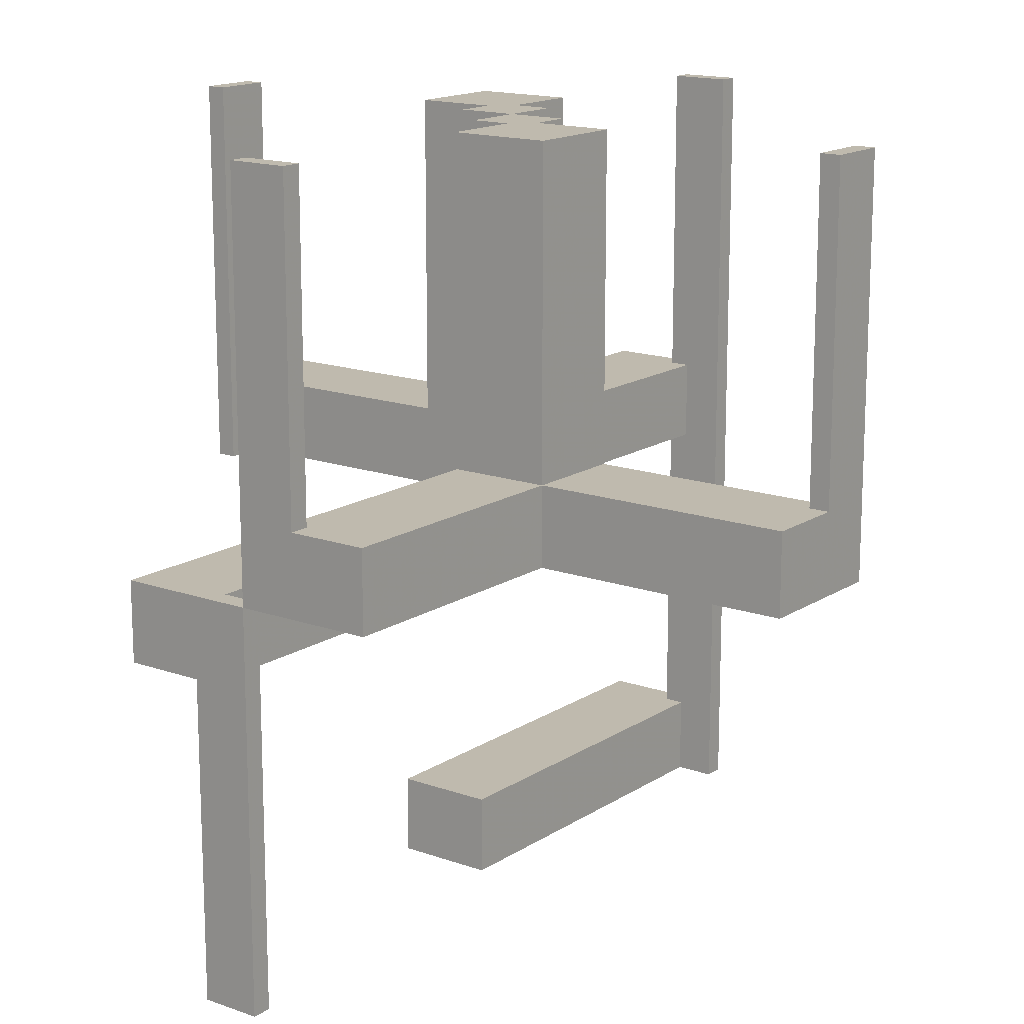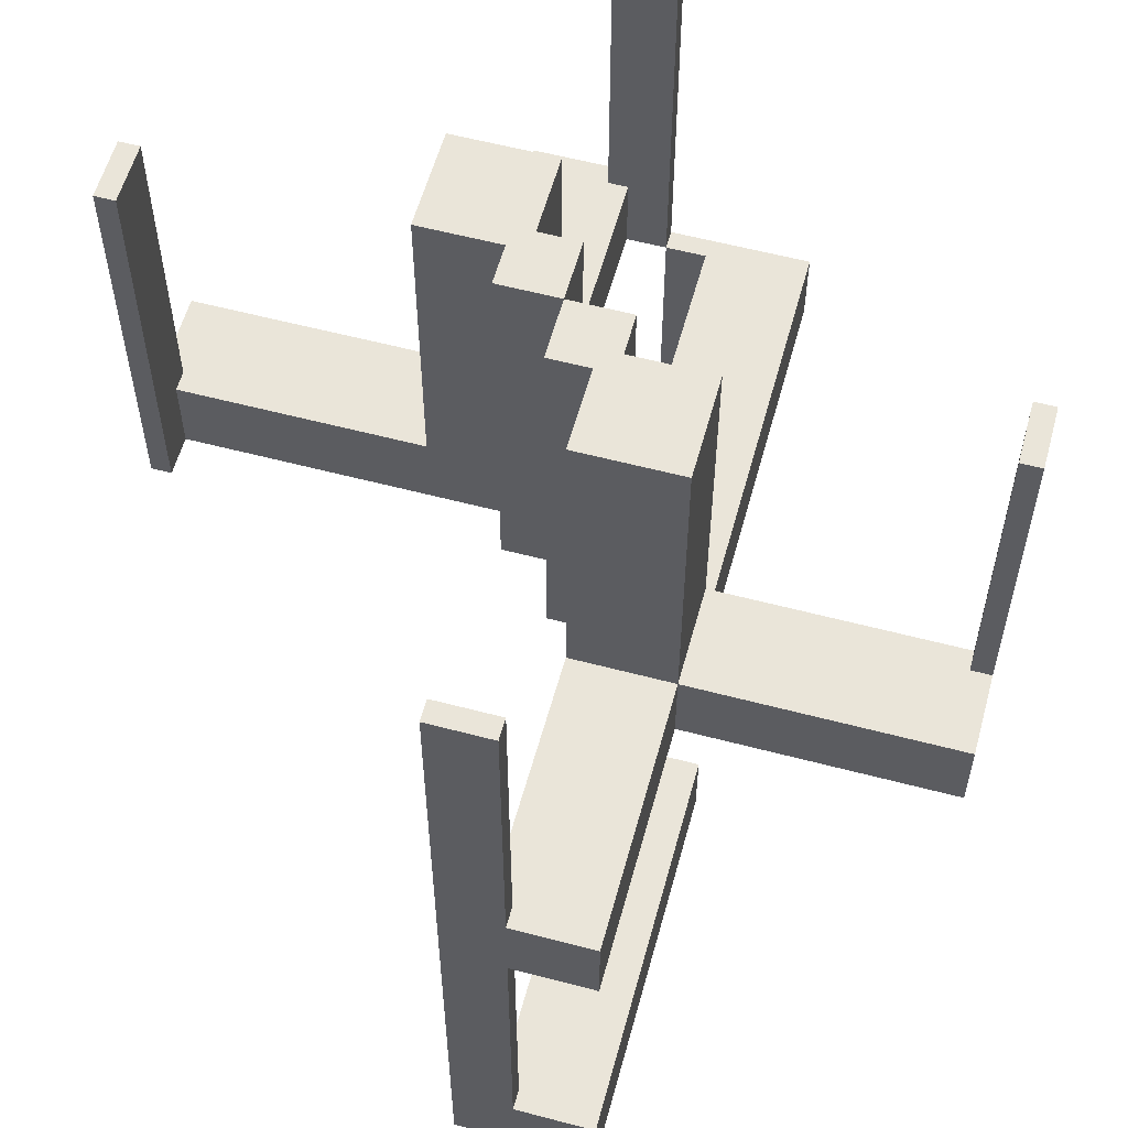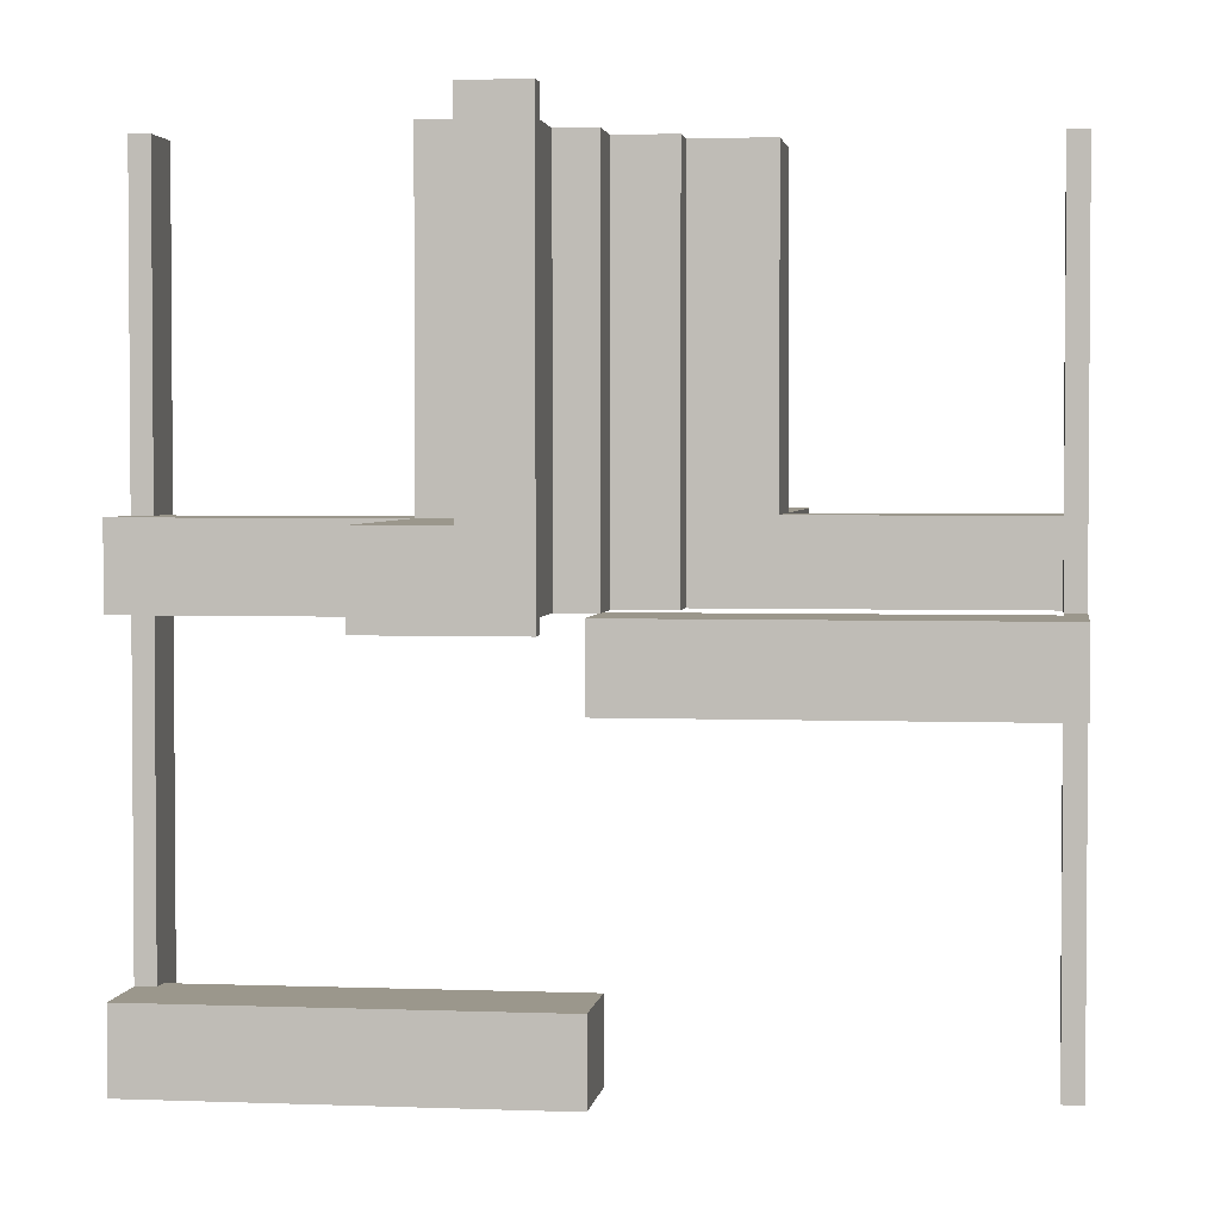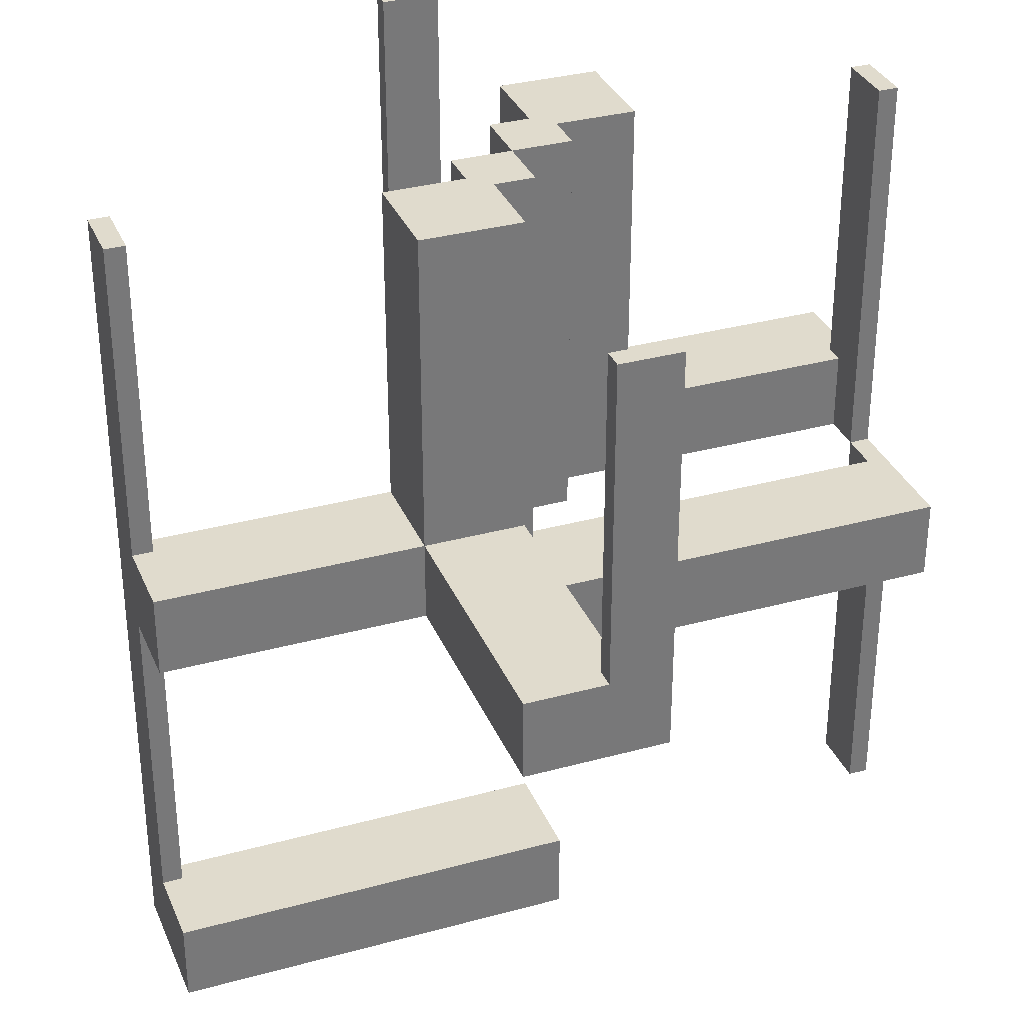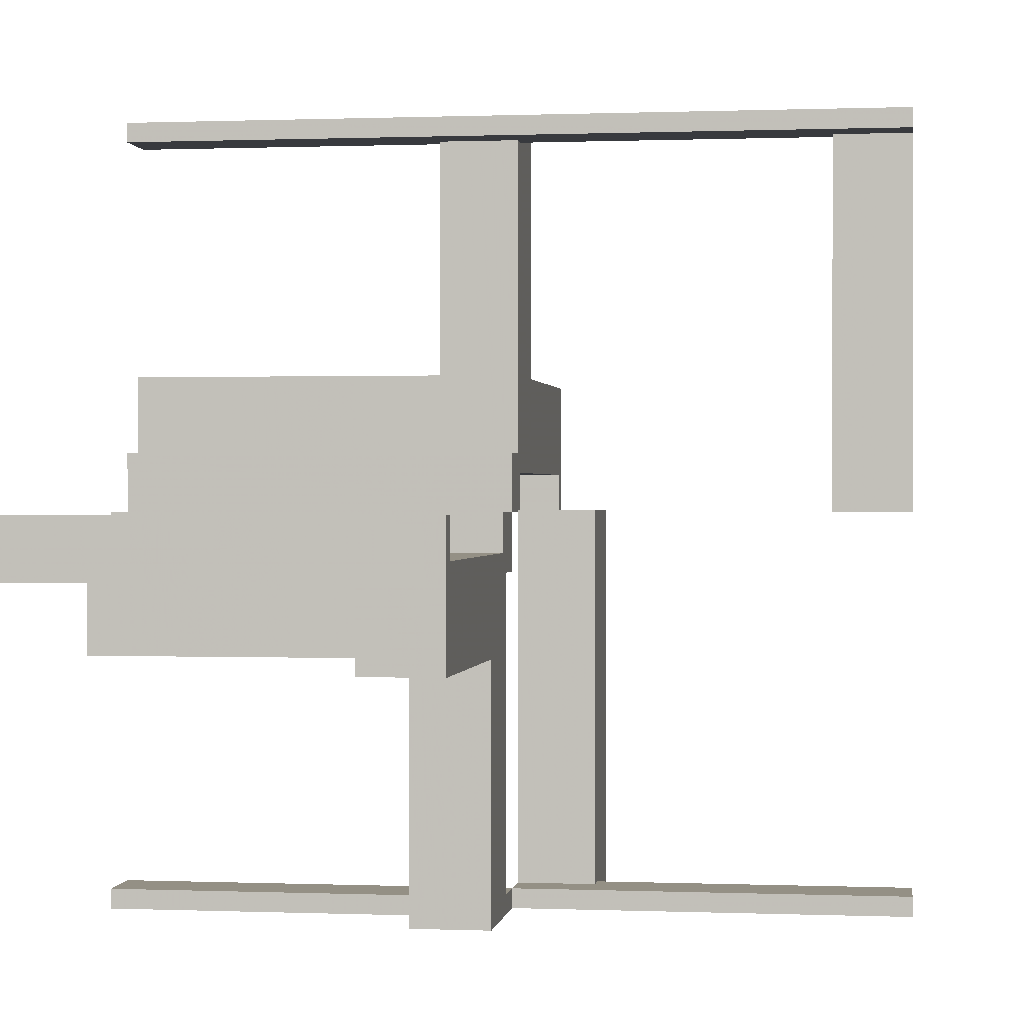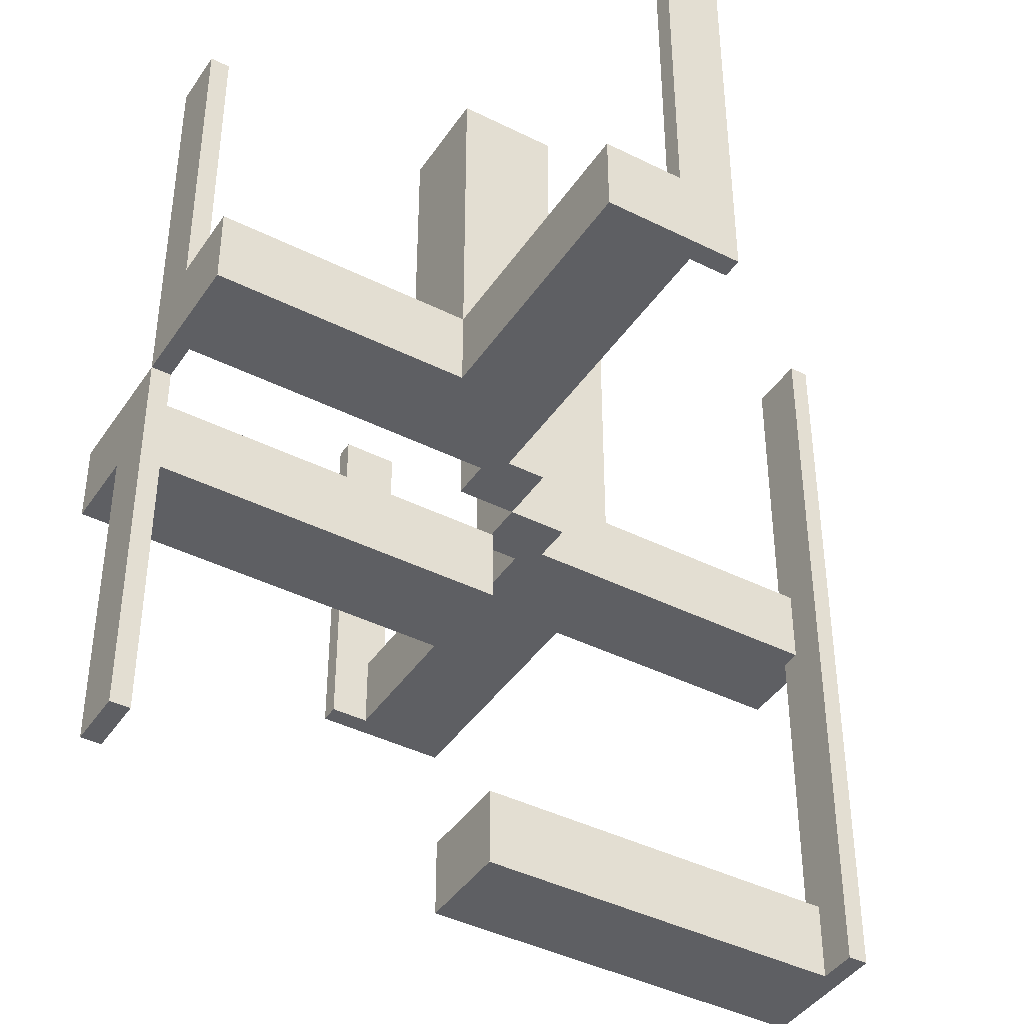
<metadata>
{"format":"obj","ext":"obj","renderer":"f3d","projection":"perspective","resolution":1024,"background":"white","views":[{"elev":15.5,"azim":36.9,"up":"+Z"},{"elev":58.0,"azim":-164.7,"up":"+Z"},{"elev":2.8,"azim":-82.3,"up":"+Z"},{"elev":33.2,"azim":-110.6,"up":"+Z"},{"elev":0.4,"azim":98.1,"up":"+Y"},{"elev":-41.8,"azim":58.9,"up":"+Z"}]}
</metadata>
<code>
v 0 0 0
v 0 0 0.5
v 0 -0.075 0
v 0 -0.075 0.5
v 0 -0.475 0
v 0 -0.475 -0.5
v 0 -0.475 0.5
v 0 -0.5 0
v 0 -0.5 -0.5
v 0 -0.5 0.5
v 0 0.5 0
v 0 0.5 -0.5
v 0 0.5 0.5
v 0 0.475 0
v 0 0.475 -0.5
v 0 0.475 0.5
v 0 0.075 0
v 0 0.075 0.5
v -0.075 0 0
v -0.075 0 0.5
v -0.075 -0.475 0
v -0.075 -0.475 -0.5
v -0.075 -0.475 -0.1
v -0.075 0.05 0
v -0.075 0.05 0.5
v -0.075 -0.5 0
v -0.075 -0.5 -0.5
v -0.075 -0.5 -0.1
v -0.075 0.5 0
v -0.075 0.5 0.1
v -0.075 0.5 -0.5
v -0.075 0.5 0.5
v -0.075 0.5 -0.4
v -0.075 0.475 0
v -0.075 0.475 0.1
v -0.075 0.475 -0.5
v -0.075 0.475 0.5
v -0.075 0.475 -0.4
v -0.475 0 0
v -0.475 0 0.5
v -0.475 0.05 0
v -0.475 0.05 0.1
v -0.475 0.075 0
v -0.475 0.075 0.1
v -0.475 0.075 0.5
v 0.05 -0.075 0
v 0.05 -0.075 0.5
v 0.05 -0.475 0
v 0.05 -0.475 0.1
v 0.05 -0.175 0
v 0.05 -0.175 0.05
v 0.05 -0.175 0.1
v 0.05 -0.175 0.5
v 0.05 -0.05 0
v 0.05 -0.05 0.05
v 0.05 -0.05 0.1
v 0.05 -0.05 0.5
v 0.175 -0.5 0
v 0.175 -0.5 0.1
v 0.175 -0.175 0
v 0.175 -0.175 0.05
v 0.175 -0.175 0.1
v 0.175 -0.175 0.5
v 0.175 -0.05 0.05
v 0.175 -0.05 0.1
v 0.175 -0.05 0.5
v -0.5 0 0
v -0.5 0 0.5
v -0.5 0.175 0
v -0.5 0.175 0.1
v -0.5 0.075 0
v -0.5 0.075 0.1
v -0.5 0.075 0.5
v 0.5 0 0
v 0.5 0 0.5
v 0.5 -0.075 0
v 0.5 -0.075 0.1
v 0.5 -0.075 0.5
v 0.5 -0.175 0
v 0.5 -0.175 0.1
v -0.175 0 -0.5
v -0.175 0 -0.4
v -0.175 0.002063 0
v -0.175 0.002063 -0.1
v -0.175 0.05 0
v -0.175 0.05 0.05
v -0.175 0.05 0.1
v -0.175 0.05 0.5
v -0.175 0.175 0
v -0.175 0.175 0.05
v -0.175 0.175 0.1
v -0.175 0.175 0.5
v -0.175 -0.5 0
v -0.175 -0.5 -0.1
v -0.175 0.5 0
v -0.175 0.5 0.1
v -0.175 0.5 -0.5
v -0.175 0.5 -0.4
v -0.05 0 -0.5
v -0.05 0 -0.4
v -0.05 0.002063 0
v -0.05 0.002063 -0.1
v -0.05 -0.475 0
v -0.05 -0.475 -0.1
v -0.05 0.05 0
v -0.05 0.05 0.05
v -0.05 0.05 0.1
v -0.05 0.05 0.5
v -0.05 0.175 0.05
v -0.05 0.175 0.1
v -0.05 0.175 0.5
v -0.05 0.475 0
v -0.05 0.475 0.1
v -0.05 0.475 -0.5
v -0.05 0.475 -0.4
v -0.05 0.075 0
v -0.05 0.075 0.5
v 0.475 0 0
v 0.475 0 0.5
v 0.475 -0.075 0
v 0.475 -0.075 0.1
v 0.475 -0.075 0.5
v 0.475 -0.05 0
v 0.475 -0.05 0.1
v 0.075 0 0
v 0.075 0 0.5
v 0.075 -0.475 0
v 0.075 -0.475 0.1
v 0.075 -0.475 0.5
v 0.075 -0.5 0
v 0.075 -0.5 0.1
v 0.075 -0.5 0.5
v 0.075 -0.05 0
v 0.075 -0.05 0.5
f 84 94 93
f 93 83 84
f 21 83 93
f 26 21 93
f 101 21 103
f 83 21 101
f 101 103 104
f 104 102 101
f 102 104 23
f 84 102 23
f 23 94 84
f 28 94 23
f 102 84 83
f 83 101 102
f 21 26 28
f 28 23 21
f 21 23 104
f 104 103 21
f 28 26 93
f 93 94 28
f 21 22 27
f 27 26 21
f 5 8 9
f 9 6 5
f 21 5 6
f 6 22 21
f 22 6 9
f 9 27 22
f 27 9 8
f 8 26 27
f 26 8 5
f 5 21 26
f 21 22 27
f 27 26 21
f 5 8 9
f 9 6 5
f 21 5 6
f 6 22 21
f 22 6 9
f 9 27 22
f 27 9 8
f 8 26 27
f 26 8 5
f 5 21 26
f 100 99 81
f 81 82 100
f 33 98 97
f 97 31 33
f 98 82 81
f 81 97 98
f 114 99 100
f 100 115 114
f 98 33 38
f 82 98 38
f 38 100 82
f 115 100 38
f 38 33 31
f 31 36 38
f 38 36 114
f 114 115 38
f 36 31 97
f 81 99 36
f 114 36 99
f 97 81 36
f 34 36 31
f 31 29 34
f 14 11 12
f 12 15 14
f 34 14 15
f 15 36 34
f 36 15 12
f 12 31 36
f 31 12 11
f 11 29 31
f 29 11 14
f 14 34 29
f 100 99 81
f 81 82 100
f 33 98 97
f 97 31 33
f 98 82 81
f 81 97 98
f 114 99 100
f 100 115 114
f 98 33 38
f 82 98 38
f 38 100 82
f 115 100 38
f 38 33 31
f 31 36 38
f 38 36 114
f 114 115 38
f 36 31 97
f 81 99 36
f 114 36 99
f 97 81 36
f 34 36 31
f 31 29 34
f 14 11 12
f 12 15 14
f 34 14 15
f 15 36 34
f 36 15 12
f 12 31 36
f 31 12 11
f 11 29 31
f 29 11 14
f 14 34 29
f 87 88 108
f 108 107 87
f 107 108 111
f 111 110 107
f 91 92 88
f 88 87 91
f 92 111 108
f 108 88 92
f 110 111 92
f 92 91 110
f 107 110 91
f 91 87 107
f 116 17 18
f 18 117 116
f 108 105 116
f 116 117 108
f 25 20 19
f 19 24 25
f 25 24 105
f 105 108 25
f 18 17 1
f 1 2 18
f 2 1 19
f 19 20 2
f 24 19 105
f 1 105 19
f 116 105 17
f 1 17 105
f 25 108 20
f 2 20 108
f 117 18 108
f 2 108 18
f 45 73 71
f 71 43 45
f 40 39 67
f 67 68 40
f 45 43 39
f 39 40 45
f 43 71 67
f 67 39 43
f 71 73 68
f 68 67 71
f 73 45 40
f 40 68 73
f 37 34 29
f 29 32 37
f 16 13 11
f 11 14 16
f 37 16 14
f 14 34 37
f 34 14 11
f 11 29 34
f 29 11 13
f 13 32 29
f 32 13 16
f 16 37 32
f 116 17 18
f 18 117 116
f 108 105 116
f 116 117 108
f 25 20 19
f 19 24 25
f 25 24 105
f 105 108 25
f 18 17 1
f 1 2 18
f 2 1 19
f 19 20 2
f 24 19 105
f 1 105 19
f 116 105 17
f 1 17 105
f 25 108 20
f 2 20 108
f 117 18 108
f 2 108 18
f 45 73 71
f 71 43 45
f 40 39 67
f 67 68 40
f 45 43 39
f 39 40 45
f 43 71 67
f 67 39 43
f 71 73 68
f 68 67 71
f 73 45 40
f 40 68 73
f 37 34 29
f 29 32 37
f 16 13 11
f 11 14 16
f 37 16 14
f 14 34 37
f 34 14 11
f 11 29 34
f 29 11 13
f 13 32 29
f 32 13 16
f 16 37 32
f 110 109 106
f 106 107 110
f 106 109 90
f 90 86 106
f 70 72 71
f 71 69 70
f 43 44 42
f 42 41 43
f 43 71 72
f 72 44 43
f 69 71 43
f 85 89 43
f 69 43 89
f 41 85 43
f 90 89 85
f 85 86 90
f 70 69 89
f 89 90 70
f 110 90 109
f 70 90 110
f 86 107 106
f 42 86 41
f 85 41 86
f 107 86 42
f 44 107 42
f 110 44 70
f 72 70 44
f 107 44 110
f 106 105 85
f 85 86 106
f 86 90 109
f 109 106 86
f 96 95 29
f 29 30 96
f 34 112 113
f 113 35 34
f 34 35 30
f 30 29 34
f 96 30 35
f 110 91 35
f 96 35 91
f 113 110 35
f 91 110 109
f 109 90 91
f 110 113 109
f 112 109 113
f 106 109 105
f 112 105 109
f 86 85 90
f 95 90 85
f 91 90 96
f 95 96 90
f 34 95 85
f 29 95 34
f 105 112 34
f 85 105 34
f 52 53 57
f 57 56 52
f 56 57 66
f 66 65 56
f 62 63 53
f 53 52 62
f 63 66 57
f 57 53 63
f 65 66 63
f 63 62 65
f 56 65 62
f 62 52 56
f 65 64 55
f 55 56 65
f 55 64 61
f 61 51 55
f 59 131 130
f 130 58 59
f 127 128 49
f 49 48 127
f 127 130 131
f 131 128 127
f 58 130 127
f 50 60 127
f 58 127 60
f 48 50 127
f 61 60 50
f 50 51 61
f 59 58 60
f 60 61 59
f 65 61 64
f 59 61 65
f 51 56 55
f 49 51 48
f 50 48 51
f 56 51 49
f 128 56 49
f 65 128 59
f 131 59 128
f 56 128 65
f 55 54 50
f 50 51 55
f 51 61 64
f 64 55 51
f 80 79 76
f 76 77 80
f 120 123 124
f 124 121 120
f 120 121 77
f 77 76 120
f 80 77 121
f 65 62 121
f 80 121 62
f 124 65 121
f 62 65 64
f 64 61 62
f 65 124 64
f 123 64 124
f 55 64 54
f 123 54 64
f 51 50 61
f 79 61 50
f 62 61 80
f 79 80 61
f 120 79 50
f 76 79 120
f 54 123 120
f 50 54 120
f 47 4 3
f 3 46 47
f 54 57 47
f 47 46 54
f 133 125 126
f 126 134 133
f 133 134 57
f 57 54 133
f 3 4 2
f 2 1 3
f 1 2 126
f 126 125 1
f 134 126 57
f 2 57 126
f 47 57 4
f 2 4 57
f 133 54 125
f 1 125 54
f 46 3 54
f 1 54 3
f 55 54 50
f 50 51 55
f 51 61 64
f 64 55 51
f 80 79 76
f 76 77 80
f 120 123 124
f 124 121 120
f 120 121 77
f 77 76 120
f 80 77 121
f 65 62 121
f 80 121 62
f 124 65 121
f 62 65 64
f 64 61 62
f 65 124 64
f 123 64 124
f 55 64 54
f 123 54 64
f 51 50 61
f 79 61 50
f 62 61 80
f 79 80 61
f 120 79 50
f 76 79 120
f 54 123 120
f 50 54 120
f 65 64 55
f 55 56 65
f 55 64 61
f 61 51 55
f 59 131 130
f 130 58 59
f 127 128 49
f 49 48 127
f 127 130 131
f 131 128 127
f 58 130 127
f 50 60 127
f 58 127 60
f 48 50 127
f 61 60 50
f 50 51 61
f 59 58 60
f 60 61 59
f 65 61 64
f 59 61 65
f 51 56 55
f 49 51 48
f 50 48 51
f 56 51 49
f 128 56 49
f 65 128 59
f 131 59 128
f 56 128 65
f 52 53 57
f 57 56 52
f 56 57 66
f 66 65 56
f 62 63 53
f 53 52 62
f 63 66 57
f 57 53 63
f 65 66 63
f 63 62 65
f 56 65 62
f 62 52 56
f 120 76 78
f 78 122 120
f 118 119 75
f 75 74 118
f 120 122 119
f 119 118 120
f 122 78 75
f 75 119 122
f 78 76 74
f 74 75 78
f 76 120 118
f 118 74 76
f 127 129 132
f 132 130 127
f 5 8 10
f 10 7 5
f 127 5 7
f 7 129 127
f 129 7 10
f 10 132 129
f 132 10 8
f 8 130 132
f 130 8 5
f 5 127 130

</code>
